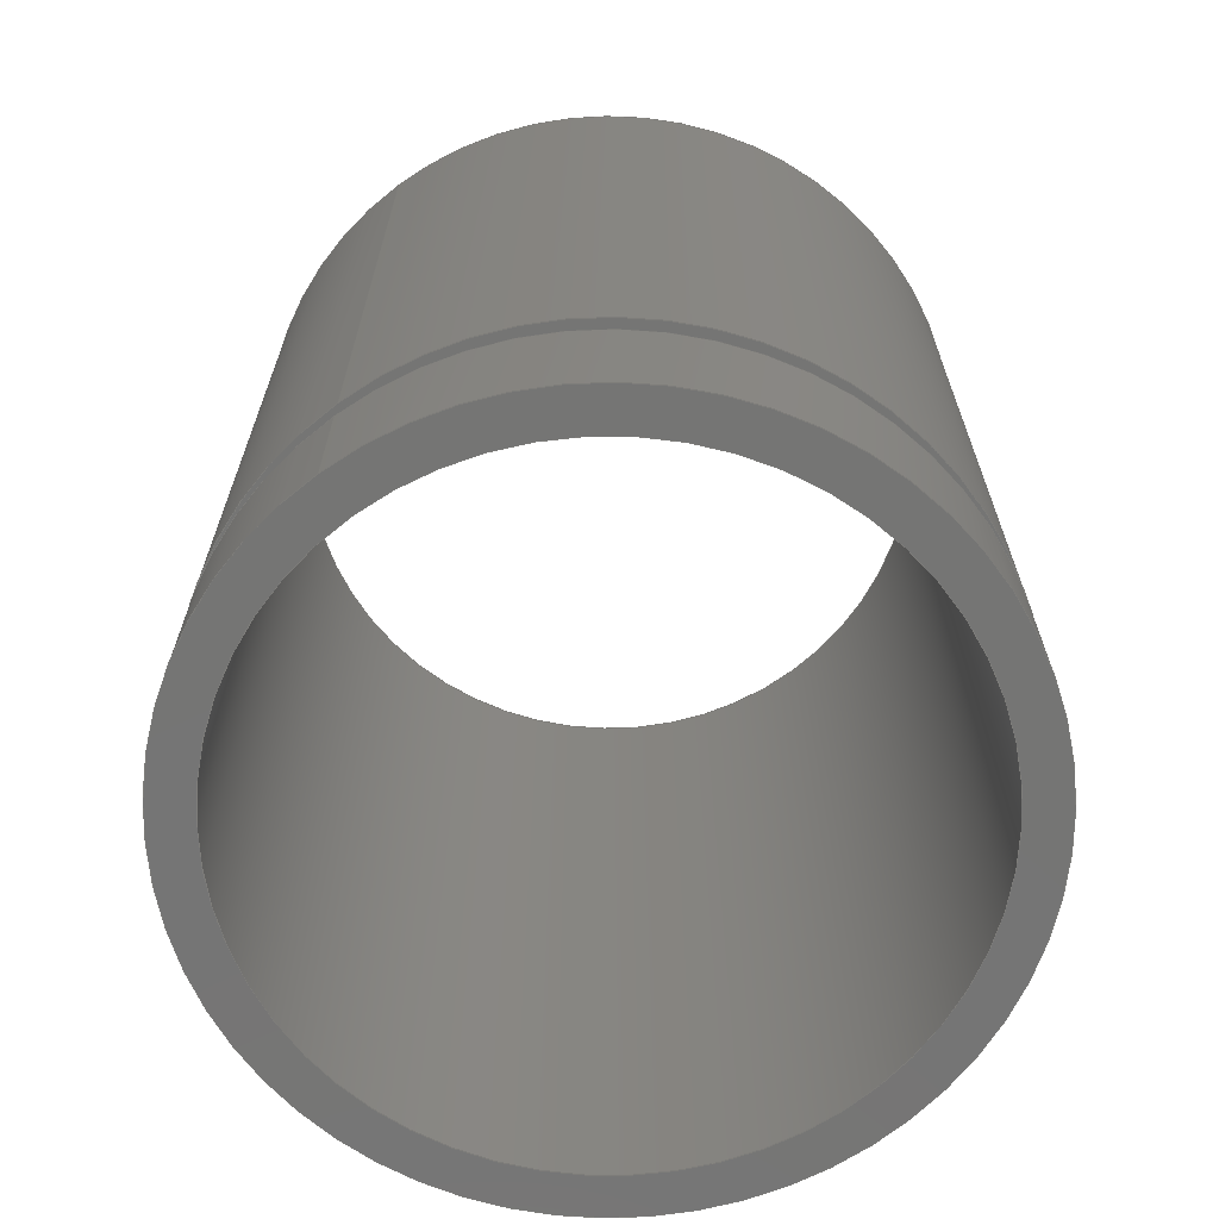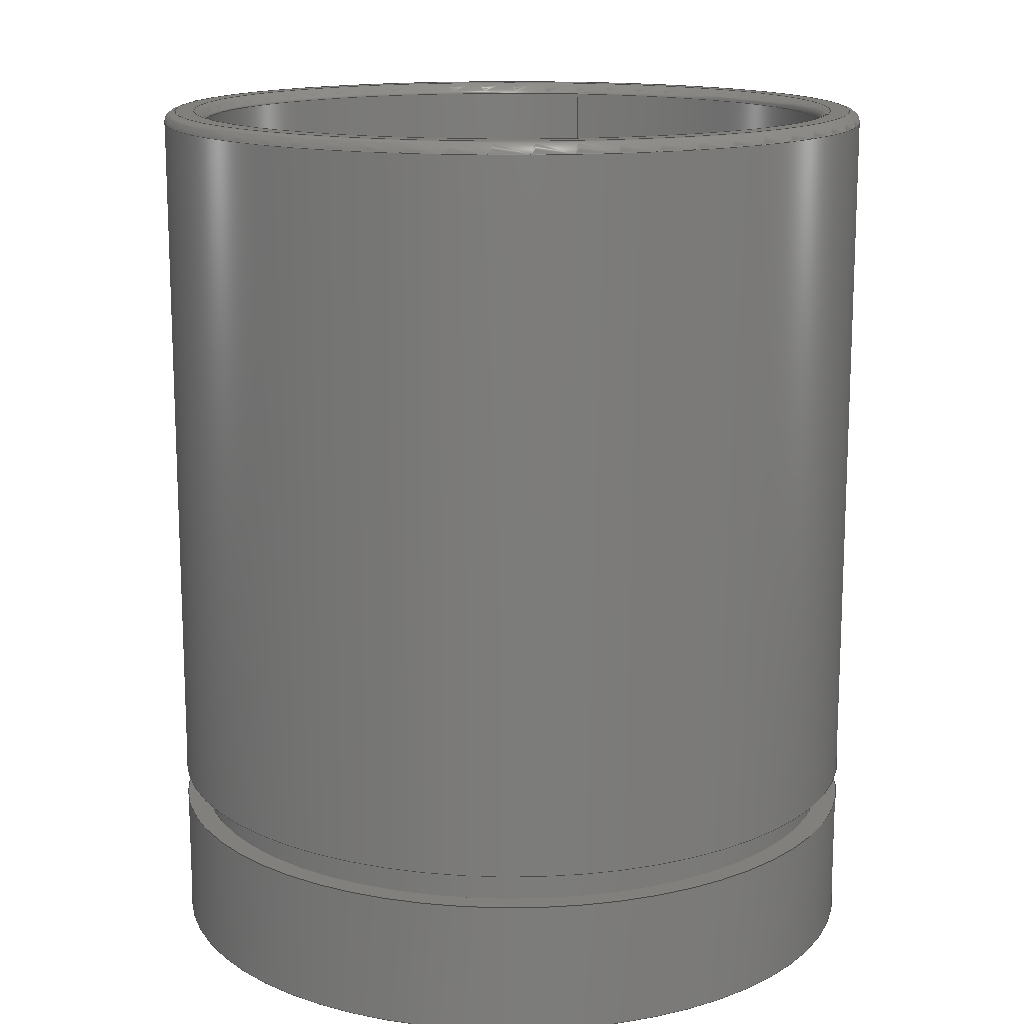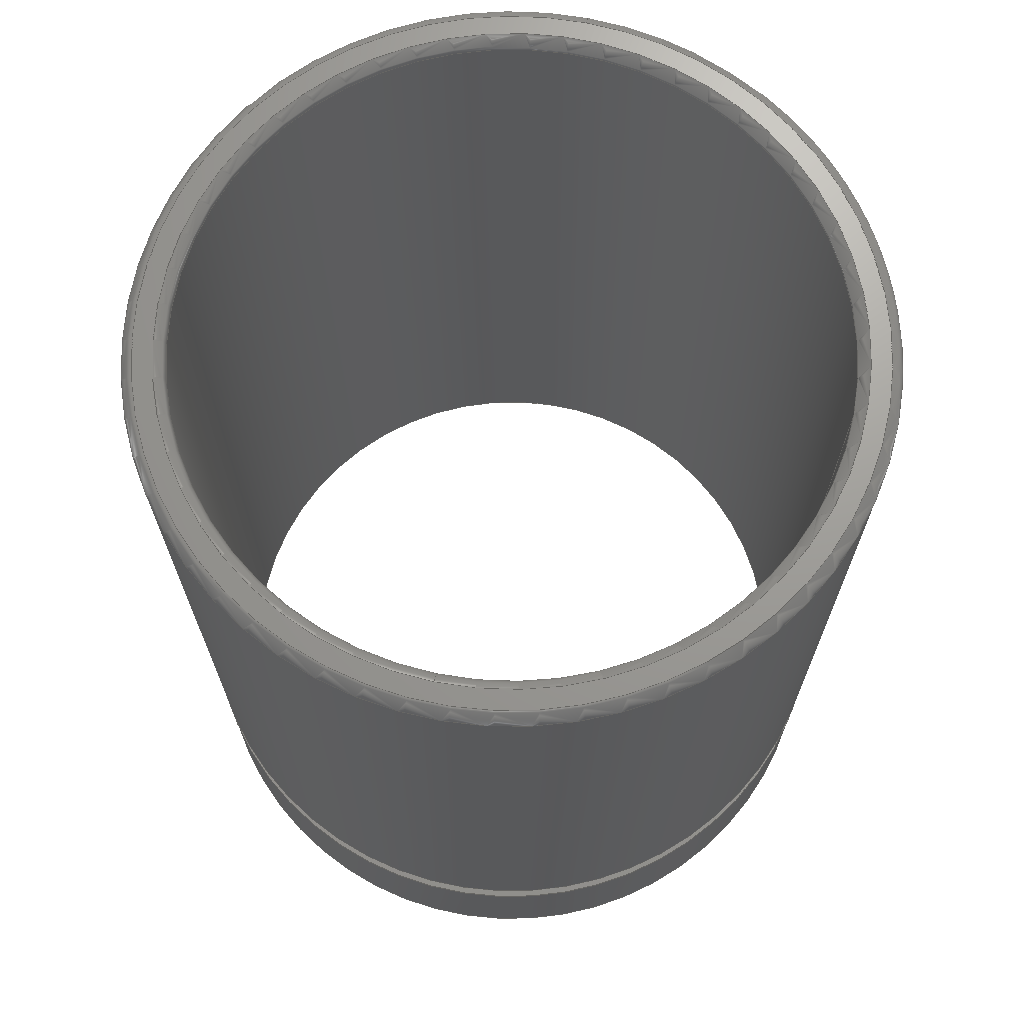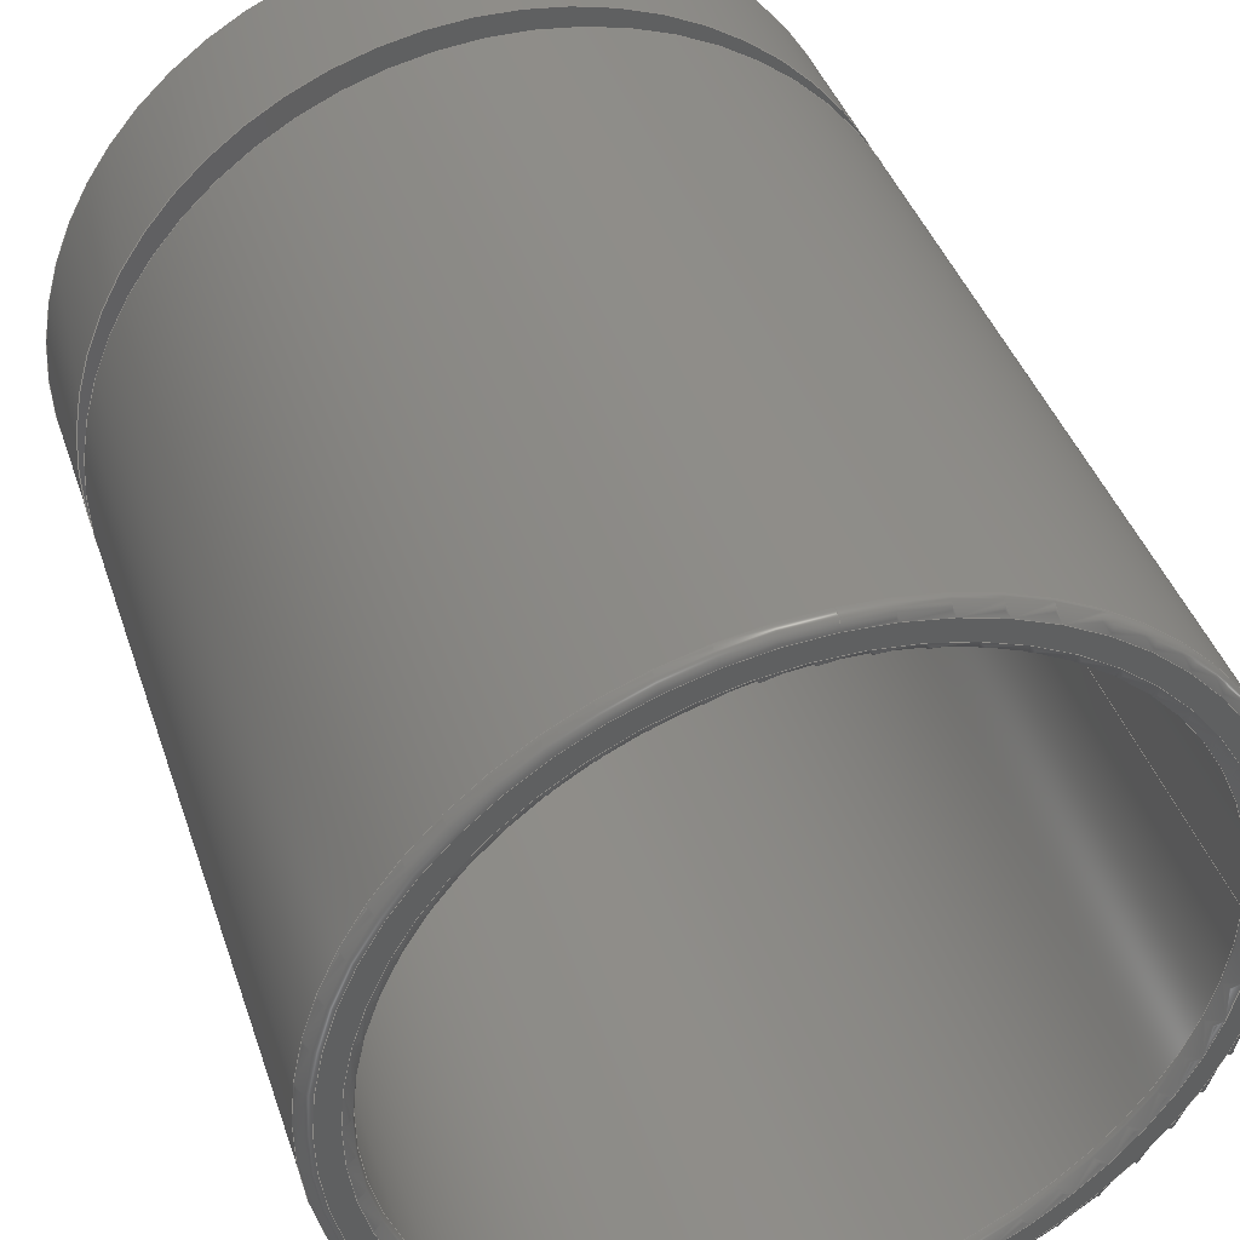
<metadata>
{"format":"step","ext":"step","renderer":"f3d","projection":"perspective","resolution":1024,"background":"white","views":[{"elev":-67.4,"azim":-53.6,"up":"+Y"},{"elev":14.6,"azim":104.0,"up":"+Y"},{"elev":69.3,"azim":-168.1,"up":"+Y"},{"elev":40.8,"azim":162.2,"up":"+Z"}]}
</metadata>
<code>
ISO-10303-21;
DATA;
#1=MECHANICAL_DESIGN_GEOMETRIC_PRESENTATION_REPRESENTATION('',(#4),#278);
#2=SHAPE_REPRESENTATION_RELATIONSHIP('SRR','None',#285,#3);
#3=ADVANCED_BREP_SHAPE_REPRESENTATION('',(#5),#277);
#4=STYLED_ITEM('',(#294),#5);
#5=MANIFOLD_SOLID_BREP('Body17',#142);
#6=LINE('',#249,#10);
#7=LINE('',#259,#11);
#8=LINE('',#264,#12);
#9=LINE('',#273,#13);
#10=VECTOR('',#200,33);
#11=VECTOR('',#213,29.25);
#12=VECTOR('',#218,31);
#13=VECTOR('',#231,33);
#14=CYLINDRICAL_SURFACE('',#163,33);
#15=CYLINDRICAL_SURFACE('',#169,29.25);
#16=CYLINDRICAL_SURFACE('',#171,31);
#17=CYLINDRICAL_SURFACE('',#177,33);
#18=FACE_BOUND('',#38,.T.);
#19=FACE_BOUND('',#44,.T.);
#20=FACE_BOUND('',#46,.T.);
#21=FACE_BOUND('',#49,.T.);
#22=PLANE('',#161);
#23=PLANE('',#174);
#24=PLANE('',#176);
#25=PLANE('',#179);
#26=FACE_OUTER_BOUND('',#36,.T.);
#27=FACE_OUTER_BOUND('',#37,.T.);
#28=FACE_OUTER_BOUND('',#39,.T.);
#29=FACE_OUTER_BOUND('',#40,.T.);
#30=FACE_OUTER_BOUND('',#41,.T.);
#31=FACE_OUTER_BOUND('',#42,.T.);
#32=FACE_OUTER_BOUND('',#43,.T.);
#33=FACE_OUTER_BOUND('',#45,.T.);
#34=FACE_OUTER_BOUND('',#47,.T.);
#35=FACE_OUTER_BOUND('',#48,.T.);
#36=EDGE_LOOP('',(#94,#95,#96,#97,#98));
#37=EDGE_LOOP('',(#99));
#38=EDGE_LOOP('',(#100));
#39=EDGE_LOOP('',(#101,#102,#103,#104,#105));
#40=EDGE_LOOP('',(#106,#107,#108,#109,#110));
#41=EDGE_LOOP('',(#111,#112,#113,#114,#115));
#42=EDGE_LOOP('',(#116,#117,#118,#119));
#43=EDGE_LOOP('',(#120));
#44=EDGE_LOOP('',(#121));
#45=EDGE_LOOP('',(#122));
#46=EDGE_LOOP('',(#123));
#47=EDGE_LOOP('',(#124,#125,#126,#127));
#48=EDGE_LOOP('',(#128));
#49=EDGE_LOOP('',(#129));
#50=CIRCLE('',#157,33);
#51=CIRCLE('',#158,1);
#52=CIRCLE('',#159,32);
#53=CIRCLE('',#160,33);
#54=CIRCLE('',#162,30.25);
#55=CIRCLE('',#164,33);
#56=CIRCLE('',#166,29.25);
#57=CIRCLE('',#167,1);
#58=CIRCLE('',#168,29.25);
#59=CIRCLE('',#170,29.25);
#60=CIRCLE('',#172,31);
#61=CIRCLE('',#173,31);
#62=CIRCLE('',#175,33);
#63=CIRCLE('',#178,33);
#64=VERTEX_POINT('',#236);
#65=VERTEX_POINT('',#237);
#66=VERTEX_POINT('',#239);
#67=VERTEX_POINT('',#244);
#68=VERTEX_POINT('',#247);
#69=VERTEX_POINT('',#251);
#70=VERTEX_POINT('',#252);
#71=VERTEX_POINT('',#257);
#72=VERTEX_POINT('',#261);
#73=VERTEX_POINT('',#263);
#74=VERTEX_POINT('',#267);
#75=VERTEX_POINT('',#271);
#76=EDGE_CURVE('',#64,#65,#50,.T.);
#77=EDGE_CURVE('',#65,#66,#51,.T.);
#78=EDGE_CURVE('',#66,#66,#52,.T.);
#79=EDGE_CURVE('',#65,#64,#53,.T.);
#80=EDGE_CURVE('',#67,#67,#54,.T.);
#81=EDGE_CURVE('',#68,#68,#55,.T.);
#82=EDGE_CURVE('',#68,#64,#6,.T.);
#83=EDGE_CURVE('',#69,#70,#56,.T.);
#84=EDGE_CURVE('',#70,#67,#57,.T.);
#85=EDGE_CURVE('',#70,#69,#58,.T.);
#86=EDGE_CURVE('',#71,#71,#59,.T.);
#87=EDGE_CURVE('',#71,#69,#7,.T.);
#88=EDGE_CURVE('',#72,#72,#60,.T.);
#89=EDGE_CURVE('',#72,#73,#8,.T.);
#90=EDGE_CURVE('',#73,#73,#61,.T.);
#91=EDGE_CURVE('',#74,#74,#62,.T.);
#92=EDGE_CURVE('',#75,#75,#63,.T.);
#93=EDGE_CURVE('',#75,#74,#9,.T.);
#94=ORIENTED_EDGE('',*,*,#76,.T.);
#95=ORIENTED_EDGE('',*,*,#77,.T.);
#96=ORIENTED_EDGE('',*,*,#78,.T.);
#97=ORIENTED_EDGE('',*,*,#77,.F.);
#98=ORIENTED_EDGE('',*,*,#79,.T.);
#99=ORIENTED_EDGE('',*,*,#78,.F.);
#100=ORIENTED_EDGE('',*,*,#80,.F.);
#101=ORIENTED_EDGE('',*,*,#81,.T.);
#102=ORIENTED_EDGE('',*,*,#82,.T.);
#103=ORIENTED_EDGE('',*,*,#79,.F.);
#104=ORIENTED_EDGE('',*,*,#76,.F.);
#105=ORIENTED_EDGE('',*,*,#82,.F.);
#106=ORIENTED_EDGE('',*,*,#83,.T.);
#107=ORIENTED_EDGE('',*,*,#84,.T.);
#108=ORIENTED_EDGE('',*,*,#80,.T.);
#109=ORIENTED_EDGE('',*,*,#84,.F.);
#110=ORIENTED_EDGE('',*,*,#85,.T.);
#111=ORIENTED_EDGE('',*,*,#86,.F.);
#112=ORIENTED_EDGE('',*,*,#87,.T.);
#113=ORIENTED_EDGE('',*,*,#85,.F.);
#114=ORIENTED_EDGE('',*,*,#83,.F.);
#115=ORIENTED_EDGE('',*,*,#87,.F.);
#116=ORIENTED_EDGE('',*,*,#88,.T.);
#117=ORIENTED_EDGE('',*,*,#89,.T.);
#118=ORIENTED_EDGE('',*,*,#90,.T.);
#119=ORIENTED_EDGE('',*,*,#89,.F.);
#120=ORIENTED_EDGE('',*,*,#91,.F.);
#121=ORIENTED_EDGE('',*,*,#88,.F.);
#122=ORIENTED_EDGE('',*,*,#81,.F.);
#123=ORIENTED_EDGE('',*,*,#90,.F.);
#124=ORIENTED_EDGE('',*,*,#92,.F.);
#125=ORIENTED_EDGE('',*,*,#93,.T.);
#126=ORIENTED_EDGE('',*,*,#91,.T.);
#127=ORIENTED_EDGE('',*,*,#93,.F.);
#128=ORIENTED_EDGE('',*,*,#92,.T.);
#129=ORIENTED_EDGE('',*,*,#86,.T.);
#130=TOROIDAL_SURFACE('',#156,32,1);
#131=TOROIDAL_SURFACE('',#165,30.25,1);
#132=ADVANCED_FACE('',(#26),#130,.T.);
#133=ADVANCED_FACE('',(#27,#18),#22,.T.);
#134=ADVANCED_FACE('',(#28),#14,.T.);
#135=ADVANCED_FACE('',(#29),#131,.T.);
#136=ADVANCED_FACE('',(#30),#15,.F.);
#137=ADVANCED_FACE('',(#31),#16,.T.);
#138=ADVANCED_FACE('',(#32,#19),#23,.F.);
#139=ADVANCED_FACE('',(#33,#20),#24,.T.);
#140=ADVANCED_FACE('',(#34),#17,.T.);
#141=ADVANCED_FACE('',(#35,#21),#25,.F.);
#142=CLOSED_SHELL('',(#132,#133,#134,#135,#136,#137,#138,#139,#140,#141));
#143=DERIVED_UNIT_ELEMENT(#145,1);
#144=DERIVED_UNIT_ELEMENT(#280,-3);
#145=(
MASS_UNIT()
NAMED_UNIT(*)
SI_UNIT(.KILO.,.GRAM.)
);
#146=DERIVED_UNIT((#143,#144));
#147=MEASURE_REPRESENTATION_ITEM('density measure',
POSITIVE_RATIO_MEASURE(7850),#146);
#148=PROPERTY_DEFINITION_REPRESENTATION(#153,#150);
#149=PROPERTY_DEFINITION_REPRESENTATION(#154,#151);
#150=REPRESENTATION('material name',(#152),#277);
#151=REPRESENTATION('density',(#147),#277);
#152=DESCRIPTIVE_REPRESENTATION_ITEM('Steel','Steel');
#153=PROPERTY_DEFINITION('material property','material name',#287);
#154=PROPERTY_DEFINITION('material property','density of part',#287);
#155=AXIS2_PLACEMENT_3D('',#234,#180,#181);
#156=AXIS2_PLACEMENT_3D('',#235,#182,#183);
#157=AXIS2_PLACEMENT_3D('',#238,#184,#185);
#158=AXIS2_PLACEMENT_3D('',#240,#186,#187);
#159=AXIS2_PLACEMENT_3D('',#241,#188,#189);
#160=AXIS2_PLACEMENT_3D('',#242,#190,#191);
#161=AXIS2_PLACEMENT_3D('',#243,#192,#193);
#162=AXIS2_PLACEMENT_3D('',#245,#194,#195);
#163=AXIS2_PLACEMENT_3D('',#246,#196,#197);
#164=AXIS2_PLACEMENT_3D('',#248,#198,#199);
#165=AXIS2_PLACEMENT_3D('',#250,#201,#202);
#166=AXIS2_PLACEMENT_3D('',#253,#203,#204);
#167=AXIS2_PLACEMENT_3D('',#254,#205,#206);
#168=AXIS2_PLACEMENT_3D('',#255,#207,#208);
#169=AXIS2_PLACEMENT_3D('',#256,#209,#210);
#170=AXIS2_PLACEMENT_3D('',#258,#211,#212);
#171=AXIS2_PLACEMENT_3D('',#260,#214,#215);
#172=AXIS2_PLACEMENT_3D('',#262,#216,#217);
#173=AXIS2_PLACEMENT_3D('',#265,#219,#220);
#174=AXIS2_PLACEMENT_3D('',#266,#221,#222);
#175=AXIS2_PLACEMENT_3D('',#268,#223,#224);
#176=AXIS2_PLACEMENT_3D('',#269,#225,#226);
#177=AXIS2_PLACEMENT_3D('',#270,#227,#228);
#178=AXIS2_PLACEMENT_3D('',#272,#229,#230);
#179=AXIS2_PLACEMENT_3D('',#274,#232,#233);
#180=DIRECTION('axis',(0,0,1));
#181=DIRECTION('refdir',(1,0,0));
#182=DIRECTION('center_axis',(0,-1,0));
#183=DIRECTION('ref_axis',(0,0,-1));
#184=DIRECTION('center_axis',(0,1,0));
#185=DIRECTION('ref_axis',(1,0,0));
#186=DIRECTION('center_axis',(-1,0,-1.225e-16));
#187=DIRECTION('ref_axis',(-1.225e-16,0,1));
#188=DIRECTION('center_axis',(0,-1,0));
#189=DIRECTION('ref_axis',(1,0,0));
#190=DIRECTION('center_axis',(0,1,0));
#191=DIRECTION('ref_axis',(1,0,0));
#192=DIRECTION('center_axis',(0,1,0));
#193=DIRECTION('ref_axis',(1,0,0));
#194=DIRECTION('center_axis',(0,1,0));
#195=DIRECTION('ref_axis',(1,0,0));
#196=DIRECTION('center_axis',(0,-1,0));
#197=DIRECTION('ref_axis',(1,0,0));
#198=DIRECTION('center_axis',(0,1,0));
#199=DIRECTION('ref_axis',(1,0,0));
#200=DIRECTION('',(0,1,0));
#201=DIRECTION('center_axis',(0,1,0));
#202=DIRECTION('ref_axis',(0,0,1));
#203=DIRECTION('center_axis',(0,-1,0));
#204=DIRECTION('ref_axis',(1,0,0));
#205=DIRECTION('center_axis',(-1,0,1.225e-16));
#206=DIRECTION('ref_axis',(-1.225e-16,0,-1));
#207=DIRECTION('center_axis',(0,-1,0));
#208=DIRECTION('ref_axis',(1,0,0));
#209=DIRECTION('center_axis',(0,-1,0));
#210=DIRECTION('ref_axis',(1,0,0));
#211=DIRECTION('center_axis',(0,1,0));
#212=DIRECTION('ref_axis',(1,0,0));
#213=DIRECTION('',(0,1,0));
#214=DIRECTION('center_axis',(0,1,0));
#215=DIRECTION('ref_axis',(1,0,0));
#216=DIRECTION('center_axis',(0,1,0));
#217=DIRECTION('ref_axis',(1,0,0));
#218=DIRECTION('',(0,1,0));
#219=DIRECTION('center_axis',(0,-1,0));
#220=DIRECTION('ref_axis',(1,0,0));
#221=DIRECTION('center_axis',(0,-1,0));
#222=DIRECTION('ref_axis',(1,0,0));
#223=DIRECTION('center_axis',(0,-1,0));
#224=DIRECTION('ref_axis',(1,0,0));
#225=DIRECTION('center_axis',(0,-1,0));
#226=DIRECTION('ref_axis',(1,0,0));
#227=DIRECTION('center_axis',(0,-1,0));
#228=DIRECTION('ref_axis',(1,0,0));
#229=DIRECTION('center_axis',(0,-1,0));
#230=DIRECTION('ref_axis',(1,0,0));
#231=DIRECTION('',(0,1,0));
#232=DIRECTION('center_axis',(0,1,0));
#233=DIRECTION('ref_axis',(1,0,0));
#234=CARTESIAN_POINT('',(0,0,0));
#235=CARTESIAN_POINT('Origin',(-5.742e-15,-1,95));
#236=CARTESIAN_POINT('',(-33,-1,95));
#237=CARTESIAN_POINT('',(-9.783e-15,-1,128));
#238=CARTESIAN_POINT('Origin',(-5.742e-15,-1,95));
#239=CARTESIAN_POINT('',(-9.66e-15,0,127));
#240=CARTESIAN_POINT('Origin',(-9.66e-15,-1,127));
#241=CARTESIAN_POINT('Origin',(-5.742e-15,0,95));
#242=CARTESIAN_POINT('Origin',(-5.742e-15,-1,95));
#243=CARTESIAN_POINT('Origin',(-4.441e-15,0,95));
#244=CARTESIAN_POINT('',(-9.446e-15,0,64.75));
#245=CARTESIAN_POINT('Origin',(-5.742e-15,0,95));
#246=CARTESIAN_POINT('Origin',(-5.742e-15,20,95));
#247=CARTESIAN_POINT('',(-33,-65,95));
#248=CARTESIAN_POINT('Origin',(-5.742e-15,-65,95));
#249=CARTESIAN_POINT('',(-33,20,95));
#250=CARTESIAN_POINT('Origin',(-5.742e-15,-1,95));
#251=CARTESIAN_POINT('',(-29.25,-1,95));
#252=CARTESIAN_POINT('',(-9.324e-15,-1,65.75));
#253=CARTESIAN_POINT('Origin',(-5.742e-15,-1,95));
#254=CARTESIAN_POINT('Origin',(-9.446e-15,-1,64.75));
#255=CARTESIAN_POINT('Origin',(-5.742e-15,-1,95));
#256=CARTESIAN_POINT('Origin',(-5.742e-15,20,95));
#257=CARTESIAN_POINT('',(-29.25,-80,95));
#258=CARTESIAN_POINT('Origin',(-5.742e-15,-80,95));
#259=CARTESIAN_POINT('',(-29.25,20,95));
#260=CARTESIAN_POINT('Origin',(-5.742e-15,-68,95));
#261=CARTESIAN_POINT('',(-31,-68,95));
#262=CARTESIAN_POINT('Origin',(-5.742e-15,-68,95));
#263=CARTESIAN_POINT('',(-31,-65,95));
#264=CARTESIAN_POINT('',(-31,-68,95));
#265=CARTESIAN_POINT('Origin',(-5.742e-15,-65,95));
#266=CARTESIAN_POINT('Origin',(-4.441e-15,-68,95));
#267=CARTESIAN_POINT('',(-33,-68,95));
#268=CARTESIAN_POINT('Origin',(-5.742e-15,-68,95));
#269=CARTESIAN_POINT('Origin',(-4.441e-15,-65,95));
#270=CARTESIAN_POINT('Origin',(-5.742e-15,20,95));
#271=CARTESIAN_POINT('',(-33,-80,95));
#272=CARTESIAN_POINT('Origin',(-5.742e-15,-80,95));
#273=CARTESIAN_POINT('',(-33,20,95));
#274=CARTESIAN_POINT('Origin',(-4.441e-15,-80,95));
#275=UNCERTAINTY_MEASURE_WITH_UNIT(LENGTH_MEASURE(0.01),#279,
'DISTANCE_ACCURACY_VALUE',
'Maximum model space distance between geometric entities at asserted c
onnectivities');
#276=UNCERTAINTY_MEASURE_WITH_UNIT(LENGTH_MEASURE(0.01),#279,
'DISTANCE_ACCURACY_VALUE',
'Maximum model space distance between geometric entities at asserted c
onnectivities');
#277=(
GEOMETRIC_REPRESENTATION_CONTEXT(3)
GLOBAL_UNCERTAINTY_ASSIGNED_CONTEXT((#275))
GLOBAL_UNIT_ASSIGNED_CONTEXT((#279,#281,#282))
REPRESENTATION_CONTEXT('','3D')
);
#278=(
GEOMETRIC_REPRESENTATION_CONTEXT(3)
GLOBAL_UNCERTAINTY_ASSIGNED_CONTEXT((#276))
GLOBAL_UNIT_ASSIGNED_CONTEXT((#279,#281,#282))
REPRESENTATION_CONTEXT('','3D')
);
#279=(
LENGTH_UNIT()
NAMED_UNIT(*)
SI_UNIT(.MILLI.,.METRE.)
);
#280=(
LENGTH_UNIT()
NAMED_UNIT(*)
SI_UNIT($,.METRE.)
);
#281=(
NAMED_UNIT(*)
PLANE_ANGLE_UNIT()
SI_UNIT($,.RADIAN.)
);
#282=(
NAMED_UNIT(*)
SI_UNIT($,.STERADIAN.)
SOLID_ANGLE_UNIT()
);
#283=SHAPE_DEFINITION_REPRESENTATION(#284,#285);
#284=PRODUCT_DEFINITION_SHAPE('',$,#287);
#285=SHAPE_REPRESENTATION('',(#155),#277);
#286=PRODUCT_DEFINITION_CONTEXT('part definition',#291,'design');
#287=PRODUCT_DEFINITION('ex-vent','ex-vent v20',#288,#286);
#288=PRODUCT_DEFINITION_FORMATION('',$,#293);
#289=PRODUCT_RELATED_PRODUCT_CATEGORY('ex-vent v20','ex-vent v20',(#293));
#290=APPLICATION_PROTOCOL_DEFINITION('international standard',
'automotive_design',2009,#291);
#291=APPLICATION_CONTEXT(
'Core Data for Automotive Mechanical Design Process');
#292=PRODUCT_CONTEXT('part definition',#291,'mechanical');
#293=PRODUCT('ex-vent','ex-vent v20',$,(#292));
#294=PRESENTATION_STYLE_ASSIGNMENT((#295));
#295=SURFACE_STYLE_USAGE(.BOTH.,#296);
#296=SURFACE_SIDE_STYLE('',(#297));
#297=SURFACE_STYLE_FILL_AREA(#298);
#298=FILL_AREA_STYLE('Steel - Satin',(#299));
#299=FILL_AREA_STYLE_COLOUR('Steel - Satin',#300);
#300=COLOUR_RGB('Steel - Satin',0.6275,0.6275,0.6275);
ENDSEC;
END-ISO-10303-21;

</code>
